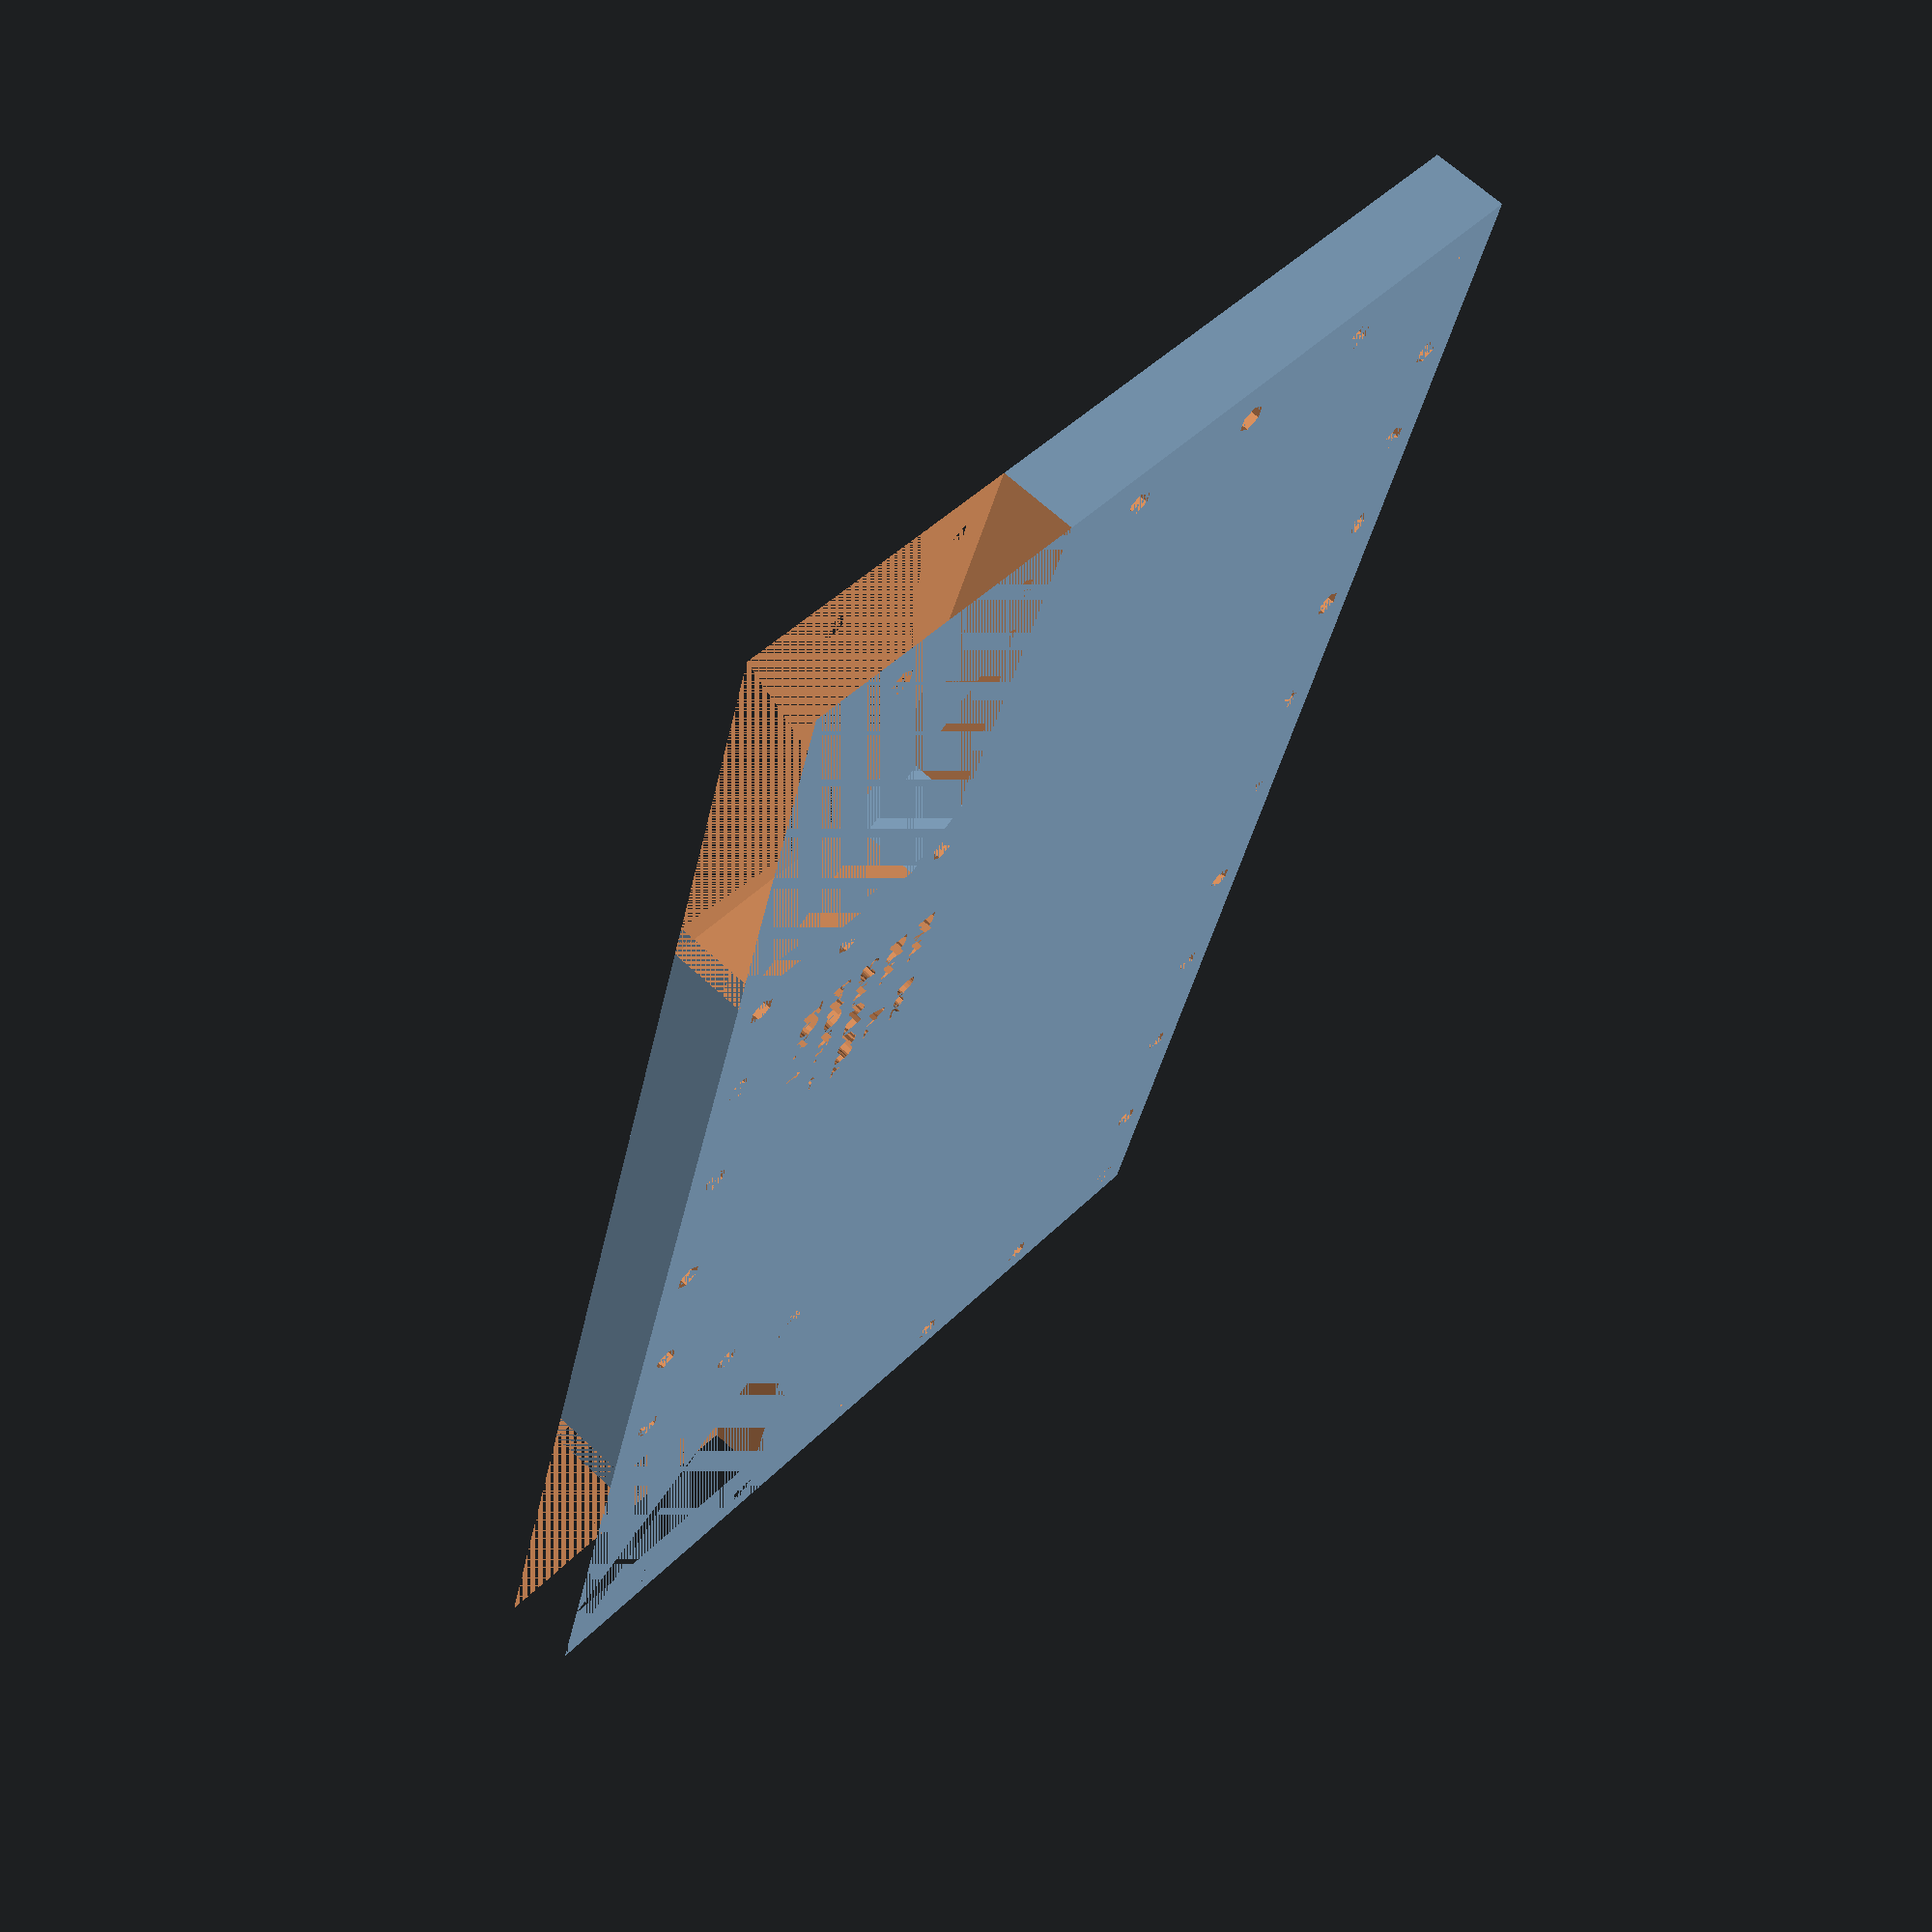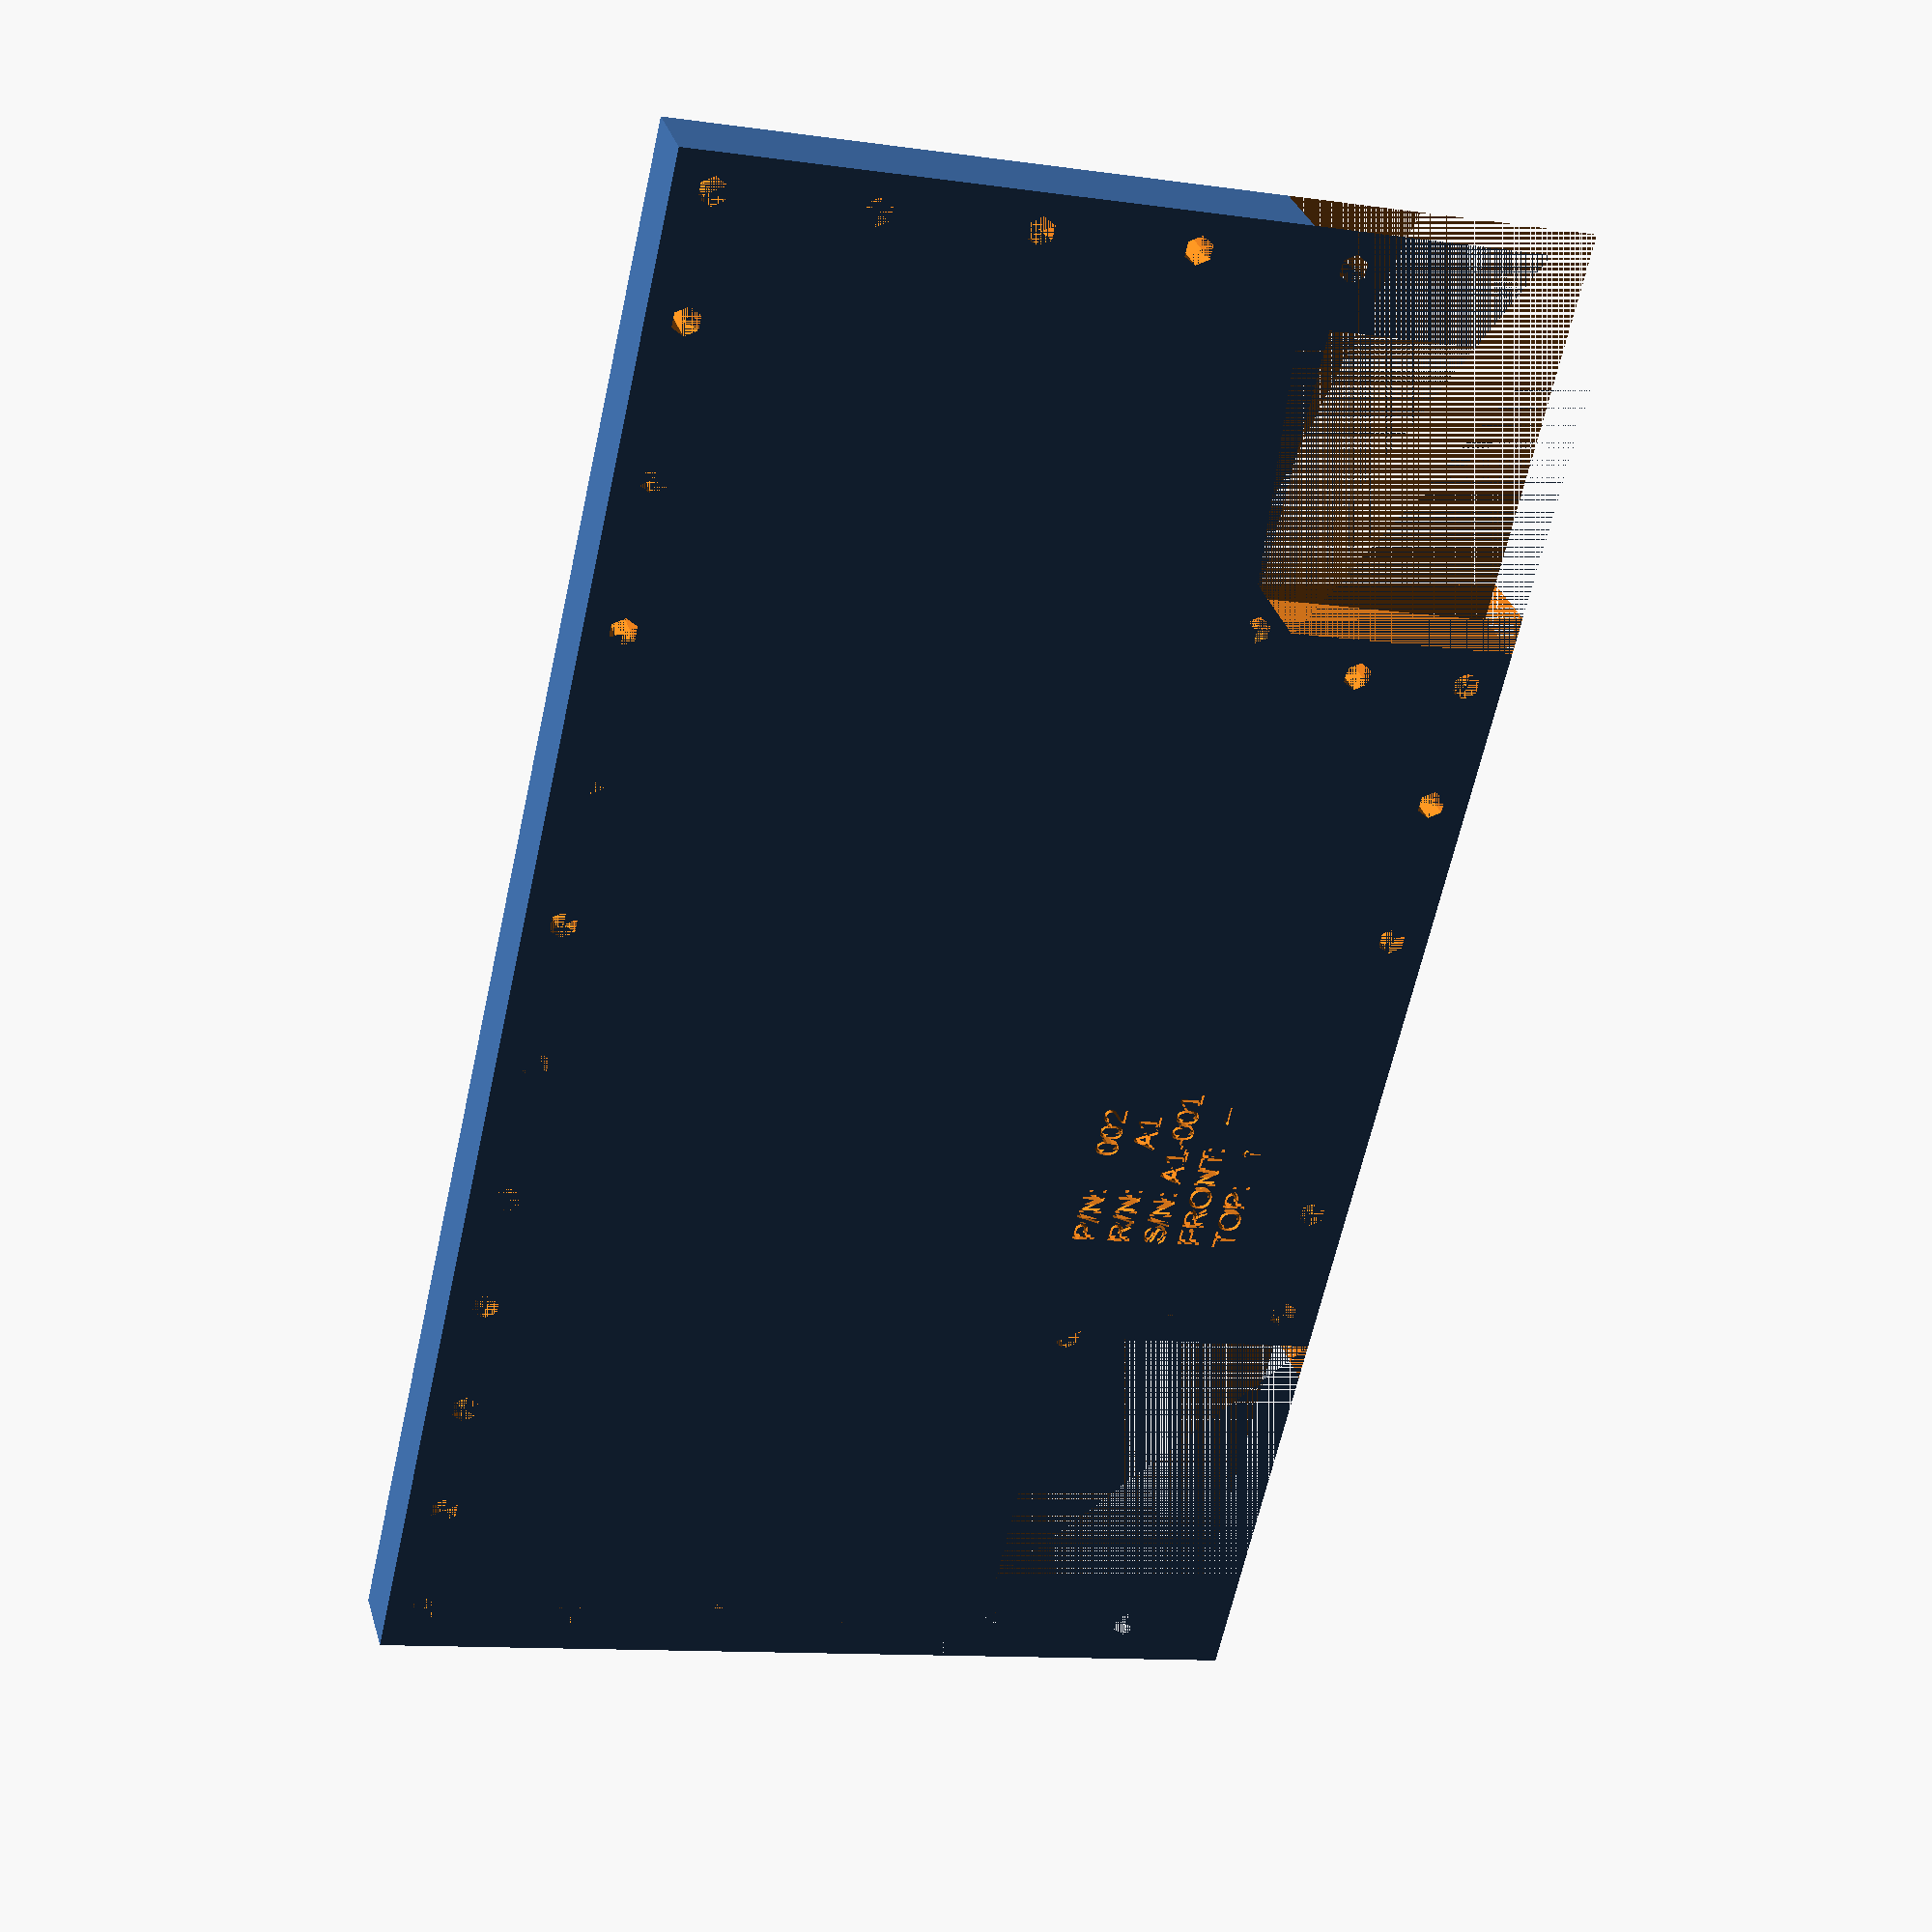
<openscad>
// ----------------------------------------------------------------------------------------------------
// PROJECT INFORMATION

// NAME:  Robot Body
// REVISION:  A1
// START DATE:  7/4/2023
// CURRENT VERSION DATE:  7/12/2023
// LICENSE:  GPLv3
// AUTHOR:  Justin Grimes (@zelon88)
// DESCRIPTION:  A body for tracked robot.
// ----------------------------------------------------------------------------------------------------

// ----------------------------------------------------------------------------------------------------
// PART INFORMATION

// NAME:  Robot Body Side Middle Section
// REVISION:  A1
// START DATE:  7/4/2023
// CURRENT VERSION DATE:  7/12/2023
// AUTHOR:  Justin Grimes (@zelon88)
// DESCRIPTION:  
//    The side middle section of body for a tracked robot.
// FILE NAME: Robot_Body_002.scad
// ----------------------------------------------------------------------------------------------------

// ----------------------------------------------------------------------------------------------------
// PRINTER CONFIGURATION

// ----------------------------------------------------------------------------------------------------

// ----------------------------------------------------------------------------------------------------
// MANUFACTURING INSTRUCTIONS

// ----------------------------------------------------------------------------------------------------

// ----------------------------------------------------------------------------------------------------
// MODULES

// ----------------------------------------------------------------------------------------------------

// ----------------------------------------------------------------------------------------------------
// GEOMETRY

// Middle Section.
difference() { 
  // Body of Side Panel.
  translate([5.68, 0, 0]) cube([5.27, 0.25, 3]);

  // Part Identification Text.
  translate([8.75, 0.015, 0.875]) rotate([90, 0, 0]) linear_extrude(0.05) text("P/N:    002", size=0.08);
  translate([8.75, 0.015, 0.750]) rotate([90, 0, 0]) linear_extrude(0.05) text("R/N:     A1", size=0.08);
  translate([8.75, 0.015, 0.625]) rotate([90, 0, 0]) linear_extrude(0.05) text("S/N: A1-001", size=0.08);
  translate([8.75, 0.015, 0.500]) rotate([90, 0, 0]) linear_extrude(0.05) text("FRONT:  \u2192", size=0.08);
  translate([8.75, 0.015, 0.375]) rotate([90, 0, 0]) linear_extrude(0.05) text("TOP:   \u2191", size=0.08);

  // Opposite Side Part Identification Text.
  translate([9.25, 0.235, 0.875]) rotate([270, 180, 0]) linear_extrude(0.05) text("P/N:    002", size=0.08);
  translate([9.25, 0.235, 0.750]) rotate([270, 180, 0]) linear_extrude(0.05) text("R/N:     A1", size=0.08);
  translate([9.25, 0.235, 0.625]) rotate([270, 180, 0]) linear_extrude(0.05) text("S/N: A1-001", size=0.08);
  translate([9.25, 0.235, 0.500]) rotate([270, 180, 0]) linear_extrude(0.05) text("FRONT:  \u2190", size=0.08);
  translate([9.25, 0.235, 0.375]) rotate([270, 180, 0]) linear_extrude(0.05) text("TOP:   \u2191", size=0.08);

  // Upper Screw Holes, Middle Section.
  translate([05.8, 0, 2.875]) rotate([270, 0, 0]) cylinder(r=0.047, h=0.25, $fn=6);
  translate([06.2, 0, 2.875]) rotate([270, 0, 0]) cylinder(r=0.047, h=0.25, $fn=6);
  translate([06.7, 0, 2.875]) rotate([270, 0, 0]) cylinder(r=0.047, h=0.25, $fn=6);
  translate([07.2, 0, 2.875]) rotate([270, 0, 0]) cylinder(r=0.047, h=0.25, $fn=6);
  translate([07.7, 0, 2.875]) rotate([270, 0, 0]) cylinder(r=0.047, h=0.25, $fn=6);
  translate([08.2, 0, 2.875]) rotate([270, 0, 0]) cylinder(r=0.047, h=0.25, $fn=6);
  translate([08.7, 0, 2.875]) rotate([270, 0, 0]) cylinder(r=0.047, h=0.25, $fn=6);
  translate([09.2, 0, 2.875]) rotate([270, 0, 0]) cylinder(r=0.047, h=0.25, $fn=6);
  translate([09.6, 0, 2.875]) rotate([270, 0, 0]) cylinder(r=0.047, h=0.25, $fn=6);
  translate([10.0, 0, 2.875]) rotate([270, 0, 0]) cylinder(r=0.047, h=0.25, $fn=6);
  translate([10.4, 0, 2.875]) rotate([270, 0, 0]) cylinder(r=0.047, h=0.25, $fn=6);

  // Middle Screw Holes, Middle-Rear Section.
  translate([5.8, 0, 2.375]) rotate([270, 0, 0]) cylinder(r=0.047, h=0.25, $fn=6);
  translate([5.8, 0, 1.875]) rotate([270, 0, 0]) cylinder(r=0.047, h=0.25, $fn=6);
  translate([5.8, 0, 1.375]) rotate([270, 0, 0]) cylinder(r=0.047, h=0.25, $fn=6);
  translate([5.8, 0, 0.875]) rotate([270, 0, 0]) cylinder(r=0.047, h=0.25, $fn=6);
  translate([5.8, 0, 0.375]) rotate([270, 0, 0]) cylinder(r=0.047, h=0.25, $fn=6);

  // Middle Screw Holes, Middle-Front Section.
  translate([10.8, 0, 2.875]) rotate([270, 0, 0]) cylinder(r=0.047, h=0.25, $fn=6);
  translate([10.8, 0, 2.375]) rotate([270, 0, 0]) cylinder(r=0.047, h=0.25, $fn=6);
  translate([10.8, 0, 1.875]) rotate([270, 0, 0]) cylinder(r=0.047, h=0.25, $fn=6);
  translate([10.8, 0, 1.375]) rotate([270, 0, 0]) cylinder(r=0.047, h=0.25, $fn=6);
  translate([10.8, 0, 0.875]) rotate([270, 0, 0]) cylinder(r=0.047, h=0.25, $fn=6);
  translate([10.8, 0, 0.375]) rotate([270, 0, 0]) cylinder(r=0.047, h=0.25, $fn=6);

  // Lower Screw Holes, Middle Section, Highest Holes.
  translate([7.000, 0, 0.875]) rotate([270, 0, 0]) cylinder(r=0.047, h=0.25, $fn=6);
  translate([9.625, 0, 0.875]) rotate([270, 0, 0]) cylinder(r=0.047, h=0.25, $fn=6);

  // Lower Screw Holes, Middle Section, Middle Holes.
  translate([7.125, 0, 0.5]) rotate([270, 0, 0]) cylinder(r=0.047, h=0.25, $fn=6);
  translate([9.500, 0, 0.5]) rotate([270, 0, 0]) cylinder(r=0.047, h=0.25, $fn=6);

  // Lower Screw Holes, Middle Section, Lowest Holes.
  translate([7.125, 0, 0.125]) rotate([270, 0, 0]) cylinder(r=0.047, h=0.25, $fn=6);
  translate([7.550, 0, 0.125]) rotate([270, 0, 0]) cylinder(r=0.047, h=0.25, $fn=6);
  translate([8.050, 0, 0.125]) rotate([270, 0, 0]) cylinder(r=0.047, h=0.25, $fn=6);
  translate([8.600, 0, 0.125]) rotate([270, 0, 0]) cylinder(r=0.047, h=0.25, $fn=6);
  translate([9.100, 0, 0.125]) rotate([270, 0, 0]) cylinder(r=0.047, h=0.25, $fn=6);
  translate([9.500, 0, 0.125]) rotate([270, 0, 0]) cylinder(r=0.047, h=0.25, $fn=6);

  // Front Track Cutout.
  translate([6.00, 0, 0.0]) rotate([0, 00, 0]) cube([1, 0.25, 0.90]);
  translate([1.25, 0, 1.5]) rotate([0, 96, 0]) cube([2, 0.25, 5.75]);

  // Rear Track Cutout.
  translate([10.625, 0.25, 0.0]) rotate([0, 00, 180]) cube([1, 0.25, 0.90]);
  translate([15.375, 0.25, 1.5]) rotate([0, 96, 180]) cube([2, 0.25, 5.75]); }

// Lower Center Rear Chamfer.
difference() { 
  translate([6.83, 0, 0.930]) rotate([000, 45, 0]) cube([0.250, 0.25, 0.25]);
  translate([7.00, 0, 0.875]) rotate([270, 00, 0]) cylinder(r=0.047, h=0.25, $fn=6); }

// Lower Center Front Chamfer.
difference() { 
  translate([9.448, 0, 0.915]) rotate([000, 45, 0]) cube([0.250, 0.25, 0.25]);
  translate([9.625, 0, 0.875]) rotate([270, 00, 0]) cylinder(r=0.047, h=0.25, $fn=6); }
// ----------------------------------------------------------------------------------------------------
</openscad>
<views>
elev=315.4 azim=255.5 roll=220.8 proj=p view=wireframe
elev=191.0 azim=309.8 roll=109.6 proj=p view=solid
</views>
